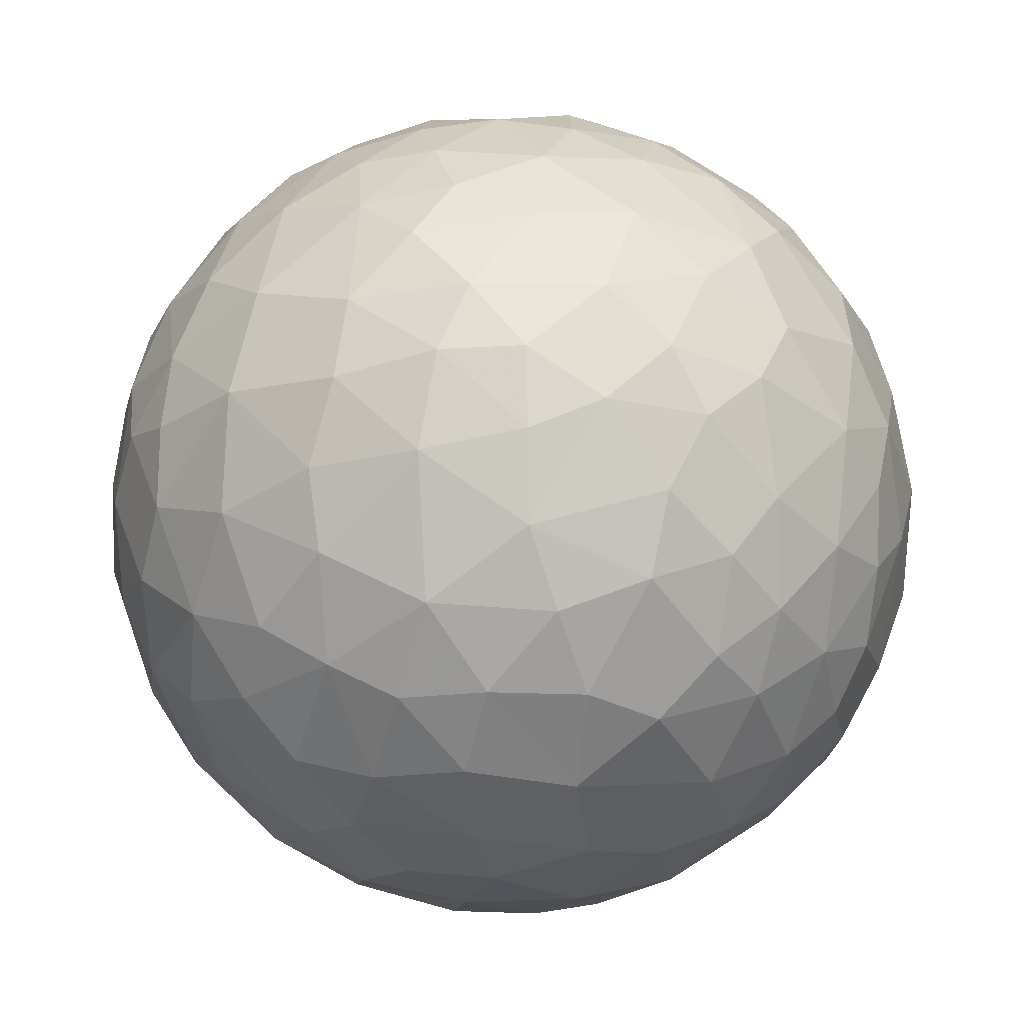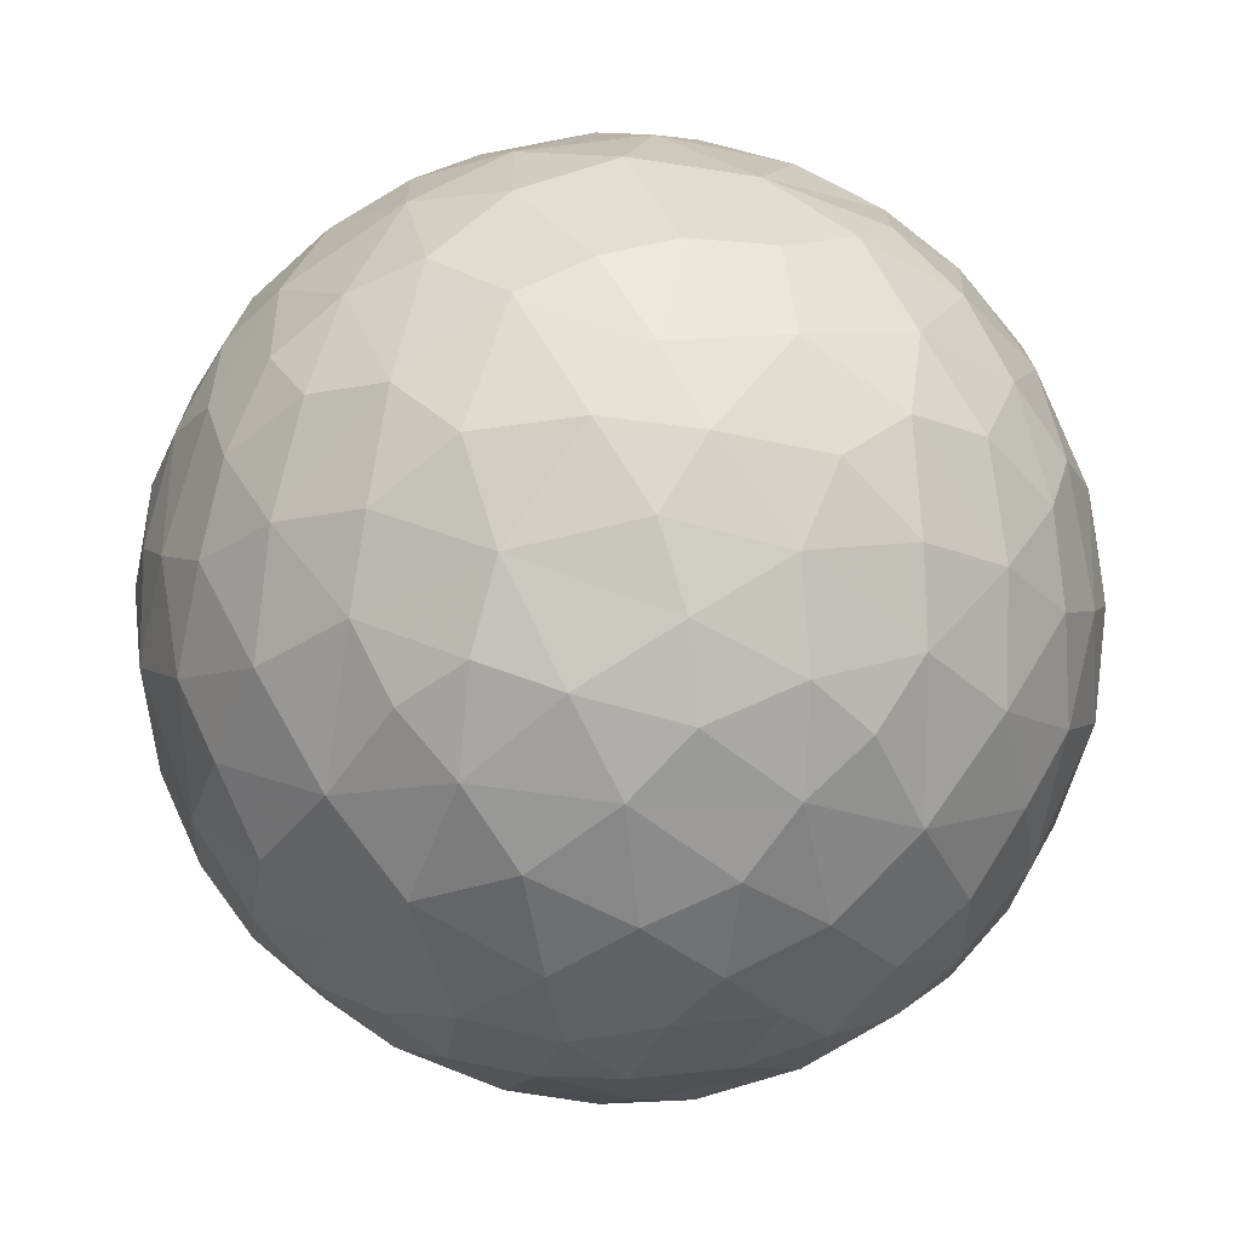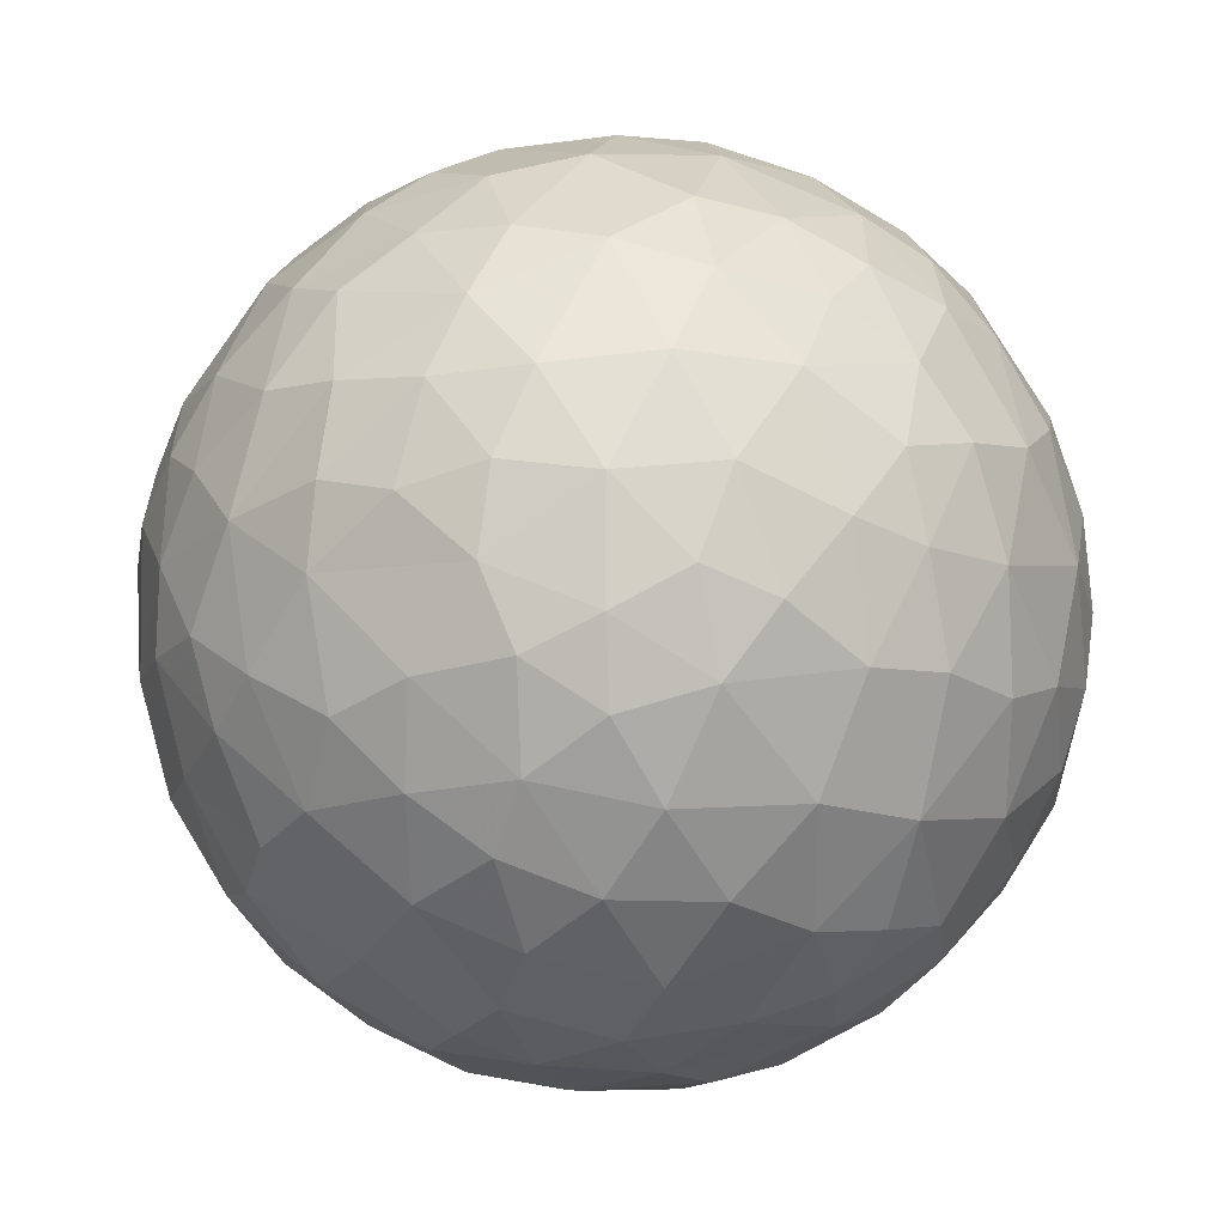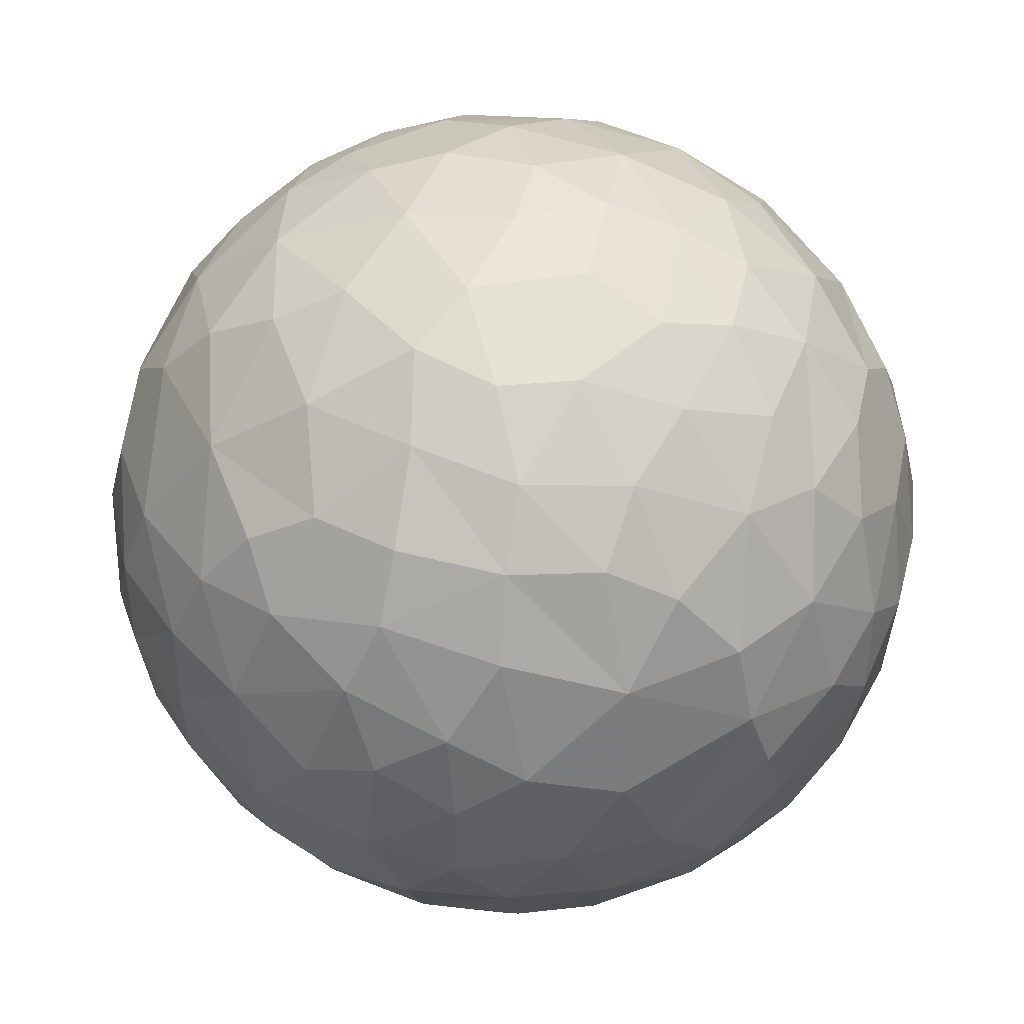
<metadata>
{"format":"obj","ext":"obj","renderer":"f3d","projection":"perspective","resolution":1024,"background":"white","views":[{"elev":-66.5,"azim":38.7,"up":"+Z"},{"elev":-53.4,"azim":-94.2,"up":"+Y"},{"elev":-61.1,"azim":106.6,"up":"+Y"},{"elev":36.4,"azim":-114.8,"up":"+Z"}]}
</metadata>
<code>
v 0.5426 0.09981 -0.8295
v 0.5426 0.09981 0.8295
v -0.5948 0.1152 0.7891
v -0.8295 -0.5426 0.09981
v -0.8295 0.5426 0.09981
v 0.8295 0.5426 0.09981
v 0.8295 -0.5426 -0.09981
v 0.1906 -0.8102 0.5443
v 0.1906 -0.8102 -0.5443
v 0.1906 0.8102 -0.5443
v 0.1906 0.8102 0.5443
v -0.3794 -0.4117 -0.8246
v 0.3794 -0.4117 -0.8246
v 0.2651 -0.2658 -0.9201
v -0.0637 -0.6206 -0.7736
v -0.2034 -0.1375 -0.9638
v -0.1478 -0.4787 -0.8593
v -0.01128 -0.2748 -0.9577
v 0.1647 -0.5216 -0.8299
v -0.2905 -0.2782 -0.911
v -0.03218 -0.03912 -0.9944
v 0.201 -0.08695 -0.9715
v 0.3909 -0.0004584 -0.9151
v 0.5304 -0.113 -0.8374
v 0.0865 -0.7238 -0.678
v -0.309 -0.6386 -0.6997
v -0.1565 -0.8113 -0.5528
v 0.309 -0.6386 -0.6997
v -0.2009 0.09138 -0.9734
v -0.5304 -0.113 -0.8374
v -0.3909 -0.0004584 -0.9151
v -0.5426 0.09981 -0.8295
v 0.3794 0.4117 -0.8246
v -0.0637 0.6206 -0.7736
v 0.2014 0.2721 -0.937
v -0.0396 0.2842 -0.9521
v 0.1303 0.1076 -0.9806
v -0.1478 0.4787 -0.8593
v 0.1647 0.5216 -0.8299
v -0.3794 0.4117 -0.8246
v -0.3208 0.2605 -0.9056
v 0.0865 0.7238 -0.678
v -0.1546 0.817 -0.5425
v 0.309 0.6386 -0.6997
v 0.3828 0.2511 -0.8865
v -0.436 0.8555 -0.2564
v -0.7765 0.5183 -0.3433
v -0.4793 0.6959 -0.5246
v -0.5302 0.4864 -0.6849
v -0.6379 0.5755 -0.5052
v -0.309 0.6386 -0.6997
v -0.7857 0.3801 -0.4786
v -0.6997 0.309 -0.6386
v -0.6743 0.6785 -0.2733
v -0.8374 0.5304 -0.113
v -0.7311 0.6771 -0.01139
v -0.5958 0.7926 -0.07759
v -0.1605 0.9329 -0.2992
v -0.3754 0.8163 -0.4335
v -0.5381 0.2885 -0.789
v -0.6799 0.09534 -0.7188
v -0.7857 -0.3801 -0.4786
v -0.9757 0.1787 -0.06463
v -0.9201 -0.2651 -0.2658
v -0.9537 0.05605 -0.2761
v -0.7994 -0.1062 -0.5812
v -0.8587 0.1547 -0.4793
v -0.8927 -0.1097 -0.4293
v -0.911 0.2905 -0.2782
v -0.9841 -0.1346 0.04335
v -0.9696 -0.1968 -0.1149
v -0.9151 -0.3909 -0.0004585
v -0.9151 0.3909 -0.0004585
v -0.6784 -0.1548 -0.7157
v -0.4907 -0.8137 -0.3039
v -0.4793 -0.6959 -0.5246
v -0.7765 -0.5183 -0.3433
v -0.5302 -0.4864 -0.6849
v -0.6379 -0.5755 -0.5052
v -0.6997 -0.309 -0.6386
v -0.6504 -0.7029 -0.2642
v -0.2814 -0.9035 -0.3097
v -0.3754 -0.8163 -0.4335
v -0.8374 -0.5304 -0.113
v -0.7311 -0.6771 0.01139
v -0.5381 -0.2885 -0.789
v 0.3794 -0.4117 0.8246
v -0.0637 -0.6206 0.7736
v 0.2651 -0.2658 0.9201
v -0.2034 -0.1375 0.9638
v -0.01128 -0.2748 0.9577
v -0.1478 -0.4787 0.8593
v 0.1647 -0.5216 0.8299
v -0.03218 -0.03912 0.9944
v 0.201 -0.08695 0.9715
v -0.3794 -0.4117 0.8246
v -0.2905 -0.2782 0.911
v 0.0865 -0.7238 0.678
v -0.1565 -0.8113 0.5528
v 0.309 -0.6386 0.6997
v 0.3909 -0.0004584 0.9151
v 0.5304 -0.113 0.8374
v -0.2009 0.09138 0.9734
v -0.3909 -0.0004584 0.9151
v -0.4907 -0.8137 0.3039
v -0.7765 -0.5183 0.3433
v -0.4793 -0.6959 0.5246
v -0.5302 -0.4864 0.6849
v -0.6379 -0.5755 0.5052
v -0.309 -0.6386 0.6997
v -0.7857 -0.3801 0.4786
v -0.6997 -0.309 0.6386
v -0.6743 -0.6785 0.2733
v -0.5958 -0.7926 0.07759
v -0.2814 -0.9035 0.3097
v -0.3754 -0.8163 0.4335
v -0.5381 -0.2885 0.789
v -0.6878 -0.09174 0.712
v -0.5304 -0.113 0.8374
v -0.9569 0.1671 0.2041
v -0.9635 -0.1036 0.2322
v -0.7778 0.0723 0.616
v -0.8404 -0.1788 0.5033
v -0.917 0.02966 0.39
v -0.859 0.1774 0.472
v -0.9056 -0.3208 0.2605
v -0.7857 0.3801 0.4786
v -0.8526 0.4226 0.2919
v -0.4907 0.8137 0.3039
v -0.4793 0.6959 0.5246
v -0.6836 0.6325 0.3485
v -0.5302 0.4864 0.6849
v -0.6379 0.5755 0.5052
v -0.6997 0.309 0.6386
v -0.309 0.6386 0.6997
v -0.2899 0.9072 0.289
v -0.1546 0.817 0.5425
v -0.3754 0.8163 0.4335
v -0.0637 0.6206 0.7736
v -0.6679 0.7149 0.1853
v -0.5381 0.2885 0.789
v -0.3794 0.4117 0.8246
v -0.3208 0.2605 0.9056
v 0.2014 0.2721 0.937
v -0.0396 0.2842 0.9521
v -0.1478 0.4787 0.8593
v 0.1303 0.1076 0.9806
v 0.1647 0.5216 0.8299
v 0.3794 0.4117 0.8246
v 0.3828 0.2511 0.8865
v 0.0865 0.7238 0.678
v 0.8304 0.3286 0.4463
v 0.3732 0.655 0.6462
v 0.5302 0.4864 0.6849
v 0.7765 0.5183 0.3433
v 0.584 0.603 0.5377
v 0.7184 0.4668 0.5118
v 0.6997 0.309 0.6386
v 0.5383 0.761 0.3442
v 0.3754 0.8163 0.4335
v 0.5381 0.2885 0.789
v 0.6799 0.09534 0.7188
v 0.7158 0.666 0.2036
v 0.5383 0.761 -0.3442
v 0.05715 0.9885 0.1067
v 0.2303 0.9613 -0.1045
v 0.2616 0.913 0.2954
v 0.5958 0.7926 0.07759
v 0.3701 0.919 0.09572
v 0.4712 0.8688 -0.1266
v 0.2814 0.9035 -0.3097
v 0.004682 0.9948 -0.06826
v 0.06977 0.94 -0.3193
v -0.01108 0.947 0.2949
v 0.7311 0.6771 0.01139
v 0.6679 0.7149 -0.1853
v 0.5302 0.4864 -0.6849
v 0.4374 0.6714 -0.5927
v 0.7765 0.5183 -0.3433
v 0.584 0.603 -0.5377
v 0.7184 0.4668 -0.5118
v 0.6997 0.309 -0.6386
v 0.5381 0.2885 -0.789
v 0.6799 0.09534 -0.7188
v 0.3754 0.8163 -0.4335
v 0.8304 0.3286 -0.4463
v 0.8374 0.5304 -0.113
v 0.9201 -0.2651 -0.2658
v 0.7994 -0.1062 -0.5812
v 0.9612 0.08726 -0.2388
v 0.8587 0.1547 -0.4793
v 0.8927 -0.1097 -0.4293
v 0.911 0.2905 -0.2782
v 0.9944 0.03218 -0.03912
v 0.9715 -0.201 -0.08695
v 0.8304 -0.3286 -0.4463
v 0.9259 -0.3647 0.008362
v 0.8487 -0.5097 0.109
v 0.6784 -0.1548 -0.7157
v 0.939 0.3208 -0.03629
v 0.7994 -0.1062 0.5812
v 0.937 -0.2014 0.2721
v 0.9635 0.1036 0.2322
v 0.9806 -0.1303 0.1076
v 0.8587 0.1547 0.4793
v 0.9166 -0.06705 0.3828
v 0.9056 0.3208 0.2605
v 0.8304 -0.3286 0.4463
v 0.6784 -0.1548 0.7157
v 0.8526 -0.4226 0.2919
v 0.9734 0.2009 0.09138
v -0.2234 0.9648 0.105
v -0.2322 0.9635 -0.1036
v -0.4303 0.8929 0.05725
v -0.1277 -0.9687 -0.1863
v -0.1344 -0.9631 0.2109
v -0.4293 -0.8927 0.1077
v -0.4712 -0.8688 -0.1266
v -0.2934 -0.951 -0.01305
v -0.03912 -0.9944 0.03218
v -0.0004585 -0.9151 -0.3909
v -0.0004585 -0.9151 0.3909
v 0.7343 -0.5741 0.3539
v 0.66 -0.4859 0.5629
v 0.4329 -0.681 0.5852
v 0.4662 -0.5274 0.7063
v 0.6023 -0.6762 0.41
v 0.539 -0.3421 0.7653
v 0.436 -0.8555 0.2564
v 0.6997 -0.309 0.6386
v 0.7158 -0.666 0.2036
v 0.3754 -0.8163 0.4335
v 0.3052 -0.945 -0.08421
v 0.5958 -0.7926 0.07759
v 0.2322 -0.9635 0.1036
v 0.4425 -0.8934 0.04862
v 0.1076 -0.9806 -0.1303
v 0.4712 -0.8688 -0.1266
v 0.2899 -0.9072 -0.289
v 0.4907 -0.8137 -0.3039
v 0.7311 -0.6771 0.01139
v 0.6679 -0.7149 -0.1853
v 0.2333 -0.9117 0.3271
v 0.09138 -0.9734 0.2009
v 0.66 -0.4859 -0.5629
v 0.7765 -0.5183 -0.3433
v 0.4329 -0.681 -0.5852
v 0.6023 -0.6762 -0.41
v 0.4662 -0.5274 -0.7063
v 0.539 -0.3421 -0.7653
v 0.6997 -0.309 -0.6386
v 0.3754 -0.8163 -0.4335
f 17 18 19
f 18 14 19
f 19 15 17
f 12 20 17
f 18 17 20
f 20 16 18
f 21 18 16
f 22 18 21
f 18 22 14
f 19 14 13
f 23 14 22
f 1 24 23
f 24 14 23
f 17 26 12
f 17 15 26
f 25 9 27
f 15 25 27
f 25 15 19
f 13 28 19
f 16 20 31
f 21 16 29
f 31 20 30
f 31 30 32
f 36 38 39
f 39 38 34
f 35 37 36
f 36 39 35
f 36 37 21
f 41 40 38
f 36 41 38
f 35 39 33
f 42 43 10
f 34 43 42
f 38 51 34
f 38 40 51
f 42 39 34
f 33 39 44
f 35 23 37
f 35 45 23
f 37 23 22
f 21 37 22
f 45 1 23
f 35 33 45
f 31 41 29
f 29 16 31
f 41 36 29
f 21 29 36
f 41 31 32
f 48 49 50
f 51 49 48
f 51 40 49
f 52 49 53
f 49 52 50
f 52 47 50
f 50 54 48
f 50 47 54
f 46 48 54
f 48 46 59
f 55 54 47
f 56 55 5
f 55 56 54
f 47 69 55
f 57 46 54
f 58 43 59
f 59 43 48
f 51 48 43
f 51 43 34
f 53 60 61
f 61 60 32
f 60 53 49
f 41 60 40
f 40 60 49
f 32 60 41
f 67 68 65
f 64 65 68
f 66 68 67
f 52 67 69
f 67 65 69
f 68 66 62
f 68 62 64
f 65 71 70
f 71 65 64
f 70 63 65
f 64 72 71
f 84 4 72
f 84 72 64
f 77 64 62
f 69 63 73
f 65 63 69
f 69 47 52
f 55 73 5
f 73 55 69
f 74 66 61
f 61 66 67
f 53 67 52
f 61 67 53
f 80 62 66
f 76 79 78
f 62 78 79
f 62 80 78
f 77 62 79
f 26 76 78
f 12 26 78
f 79 76 81
f 77 79 81
f 75 81 76
f 75 76 83
f 76 26 27
f 27 82 83
f 27 83 76
f 27 26 15
f 81 84 77
f 84 81 85
f 85 4 84
f 77 84 64
f 80 74 86
f 86 74 30
f 80 86 78
f 74 80 66
f 86 20 12
f 12 78 86
f 30 20 86
f 74 61 30
f 32 30 61
f 91 92 93
f 93 92 88
f 91 93 89
f 94 90 91
f 95 94 91
f 91 89 95
f 97 96 92
f 91 97 92
f 90 97 91
f 89 93 87
f 98 99 8
f 88 99 98
f 92 110 88
f 92 96 110
f 98 93 88
f 87 93 100
f 101 95 89
f 89 102 101
f 2 101 102
f 90 104 97
f 94 103 90
f 97 104 119
f 104 3 119
f 107 108 109
f 110 108 107
f 110 96 108
f 111 108 112
f 108 111 109
f 111 106 109
f 109 113 107
f 109 106 113
f 105 107 113
f 107 105 116
f 4 113 106
f 4 85 113
f 106 126 4
f 114 105 113
f 115 99 116
f 116 99 107
f 110 107 99
f 110 99 88
f 112 117 118
f 118 117 119
f 117 112 108
f 97 117 96
f 96 117 108
f 119 117 97
f 3 118 119
f 123 124 121
f 121 124 120
f 120 124 125
f 111 123 126
f 123 121 126
f 124 123 122
f 125 127 120
f 124 122 125
f 63 70 120
f 120 70 121
f 73 63 120
f 128 73 120
f 5 73 128
f 128 120 127
f 70 72 126
f 71 72 70
f 121 70 126
f 126 106 111
f 72 4 126
f 118 122 123
f 112 123 111
f 118 123 112
f 134 127 125
f 122 134 125
f 118 3 122
f 130 133 132
f 127 132 133
f 127 134 132
f 131 127 133
f 135 130 132
f 142 135 132
f 133 130 131
f 129 131 130
f 129 130 138
f 130 135 137
f 137 136 138
f 137 138 130
f 137 135 139
f 140 5 131
f 5 128 131
f 128 127 131
f 5 140 56
f 140 131 129
f 134 3 141
f 134 122 3
f 134 141 132
f 141 143 142
f 142 132 141
f 3 143 141
f 146 145 148
f 144 145 147
f 145 144 148
f 148 139 146
f 142 143 146
f 145 146 143
f 147 145 94
f 148 144 149
f 144 147 101
f 150 144 101
f 101 147 95
f 2 150 101
f 94 95 147
f 144 150 149
f 146 135 142
f 146 139 135
f 151 11 137
f 139 151 137
f 151 139 148
f 149 153 148
f 104 103 143
f 90 103 104
f 145 143 103
f 103 94 145
f 104 143 3
f 156 153 154
f 157 156 154
f 158 157 154
f 158 152 157
f 156 157 155
f 156 159 153
f 160 153 159
f 155 159 156
f 149 154 153
f 11 151 153
f 11 153 160
f 11 160 167
f 148 153 151
f 158 154 161
f 162 158 161
f 161 2 162
f 150 2 161
f 161 149 150
f 154 149 161
f 163 155 6
f 155 157 152
f 163 168 159
f 159 155 163
f 163 6 175
f 6 155 207
f 169 170 166
f 168 170 169
f 168 169 159
f 167 159 169
f 170 171 166
f 164 171 170
f 165 169 166
f 167 169 165
f 172 165 166
f 171 173 166
f 43 173 10
f 10 173 171
f 185 171 164
f 173 172 166
f 173 58 172
f 167 160 159
f 174 137 11
f 174 11 167
f 165 174 167
f 176 168 175
f 168 163 175
f 168 176 170
f 176 164 170
f 180 177 178
f 181 177 180
f 164 180 178
f 185 164 178
f 164 179 180
f 182 177 181
f 186 182 181
f 180 179 181
f 178 177 44
f 177 33 44
f 177 182 183
f 184 183 182
f 1 183 184
f 45 183 1
f 33 183 45
f 177 183 33
f 10 44 42
f 10 178 44
f 178 10 185
f 185 10 171
f 39 42 44
f 179 176 187
f 164 176 179
f 179 186 181
f 187 193 179
f 176 175 187
f 6 187 175
f 191 190 192
f 190 188 192
f 192 189 191
f 186 193 191
f 190 191 193
f 195 190 194
f 190 195 188
f 189 192 196
f 192 188 196
f 197 188 195
f 198 7 197
f 7 188 197
f 246 196 188
f 199 184 189
f 184 191 189
f 191 182 186
f 191 184 182
f 196 251 189
f 190 193 200
f 193 186 179
f 190 200 194
f 194 200 211
f 200 193 187
f 200 187 6
f 204 203 206
f 203 205 206
f 206 205 201
f 202 204 206
f 203 204 194
f 207 152 205
f 203 207 205
f 201 208 206
f 202 206 208
f 162 209 201
f 205 162 201
f 205 158 162
f 205 152 158
f 208 201 230
f 202 197 204
f 202 210 197
f 204 197 195
f 194 204 195
f 198 197 210
f 202 208 210
f 200 207 211
f 207 203 211
f 194 211 203
f 152 207 155
f 207 200 6
f 213 214 212
f 213 46 214
f 46 57 214
f 214 136 212
f 129 136 214
f 165 172 212
f 212 172 213
f 174 212 136
f 136 137 174
f 138 136 129
f 212 174 165
f 58 59 46
f 213 58 46
f 43 58 173
f 58 213 172
f 140 57 56
f 57 54 56
f 57 140 214
f 140 129 214
f 217 218 219
f 114 218 217
f 114 217 105
f 115 105 217
f 217 219 115
f 115 219 216
f 218 82 219
f 219 82 215
f 75 82 218
f 219 220 216
f 219 215 220
f 82 221 215
f 27 9 221
f 27 221 82
f 83 82 75
f 115 216 222
f 115 116 105
f 99 222 8
f 222 99 115
f 216 220 244
f 81 114 85
f 114 113 85
f 114 81 218
f 81 75 218
f 226 225 224
f 227 224 225
f 226 100 225
f 100 226 87
f 226 224 228
f 227 232 229
f 227 225 232
f 223 224 227
f 224 208 230
f 223 198 210
f 198 223 231
f 198 241 7
f 241 198 231
f 229 234 227
f 227 234 231
f 231 223 227
f 224 223 210
f 208 224 210
f 228 230 209
f 209 102 228
f 230 228 224
f 87 226 228
f 89 87 228
f 102 209 162
f 162 2 102
f 228 102 89
f 201 209 230
f 243 232 8
f 232 225 8
f 100 98 8
f 100 8 225
f 98 100 93
f 236 235 233
f 235 237 233
f 236 233 238
f 238 234 236
f 229 235 236
f 234 229 236
f 237 235 220
f 239 238 233
f 240 238 239
f 239 237 221
f 237 239 233
f 221 237 215
f 9 239 221
f 220 215 237
f 252 240 239
f 242 241 234
f 234 241 231
f 234 238 242
f 240 242 238
f 222 244 243
f 216 244 222
f 235 243 244
f 243 229 232
f 243 235 229
f 244 220 235
f 222 243 8
f 248 247 245
f 247 249 245
f 252 248 240
f 247 248 252
f 249 247 28
f 249 250 245
f 249 28 13
f 246 248 245
f 196 245 251
f 250 251 245
f 250 199 251
f 24 199 250
f 184 24 1
f 24 184 199
f 250 14 24
f 249 13 250
f 13 14 250
f 189 251 199
f 246 7 242
f 240 248 242
f 242 248 246
f 188 7 246
f 241 242 7
f 196 246 245
f 28 9 25
f 247 252 9
f 252 239 9
f 9 28 247
f 25 19 28

</code>
